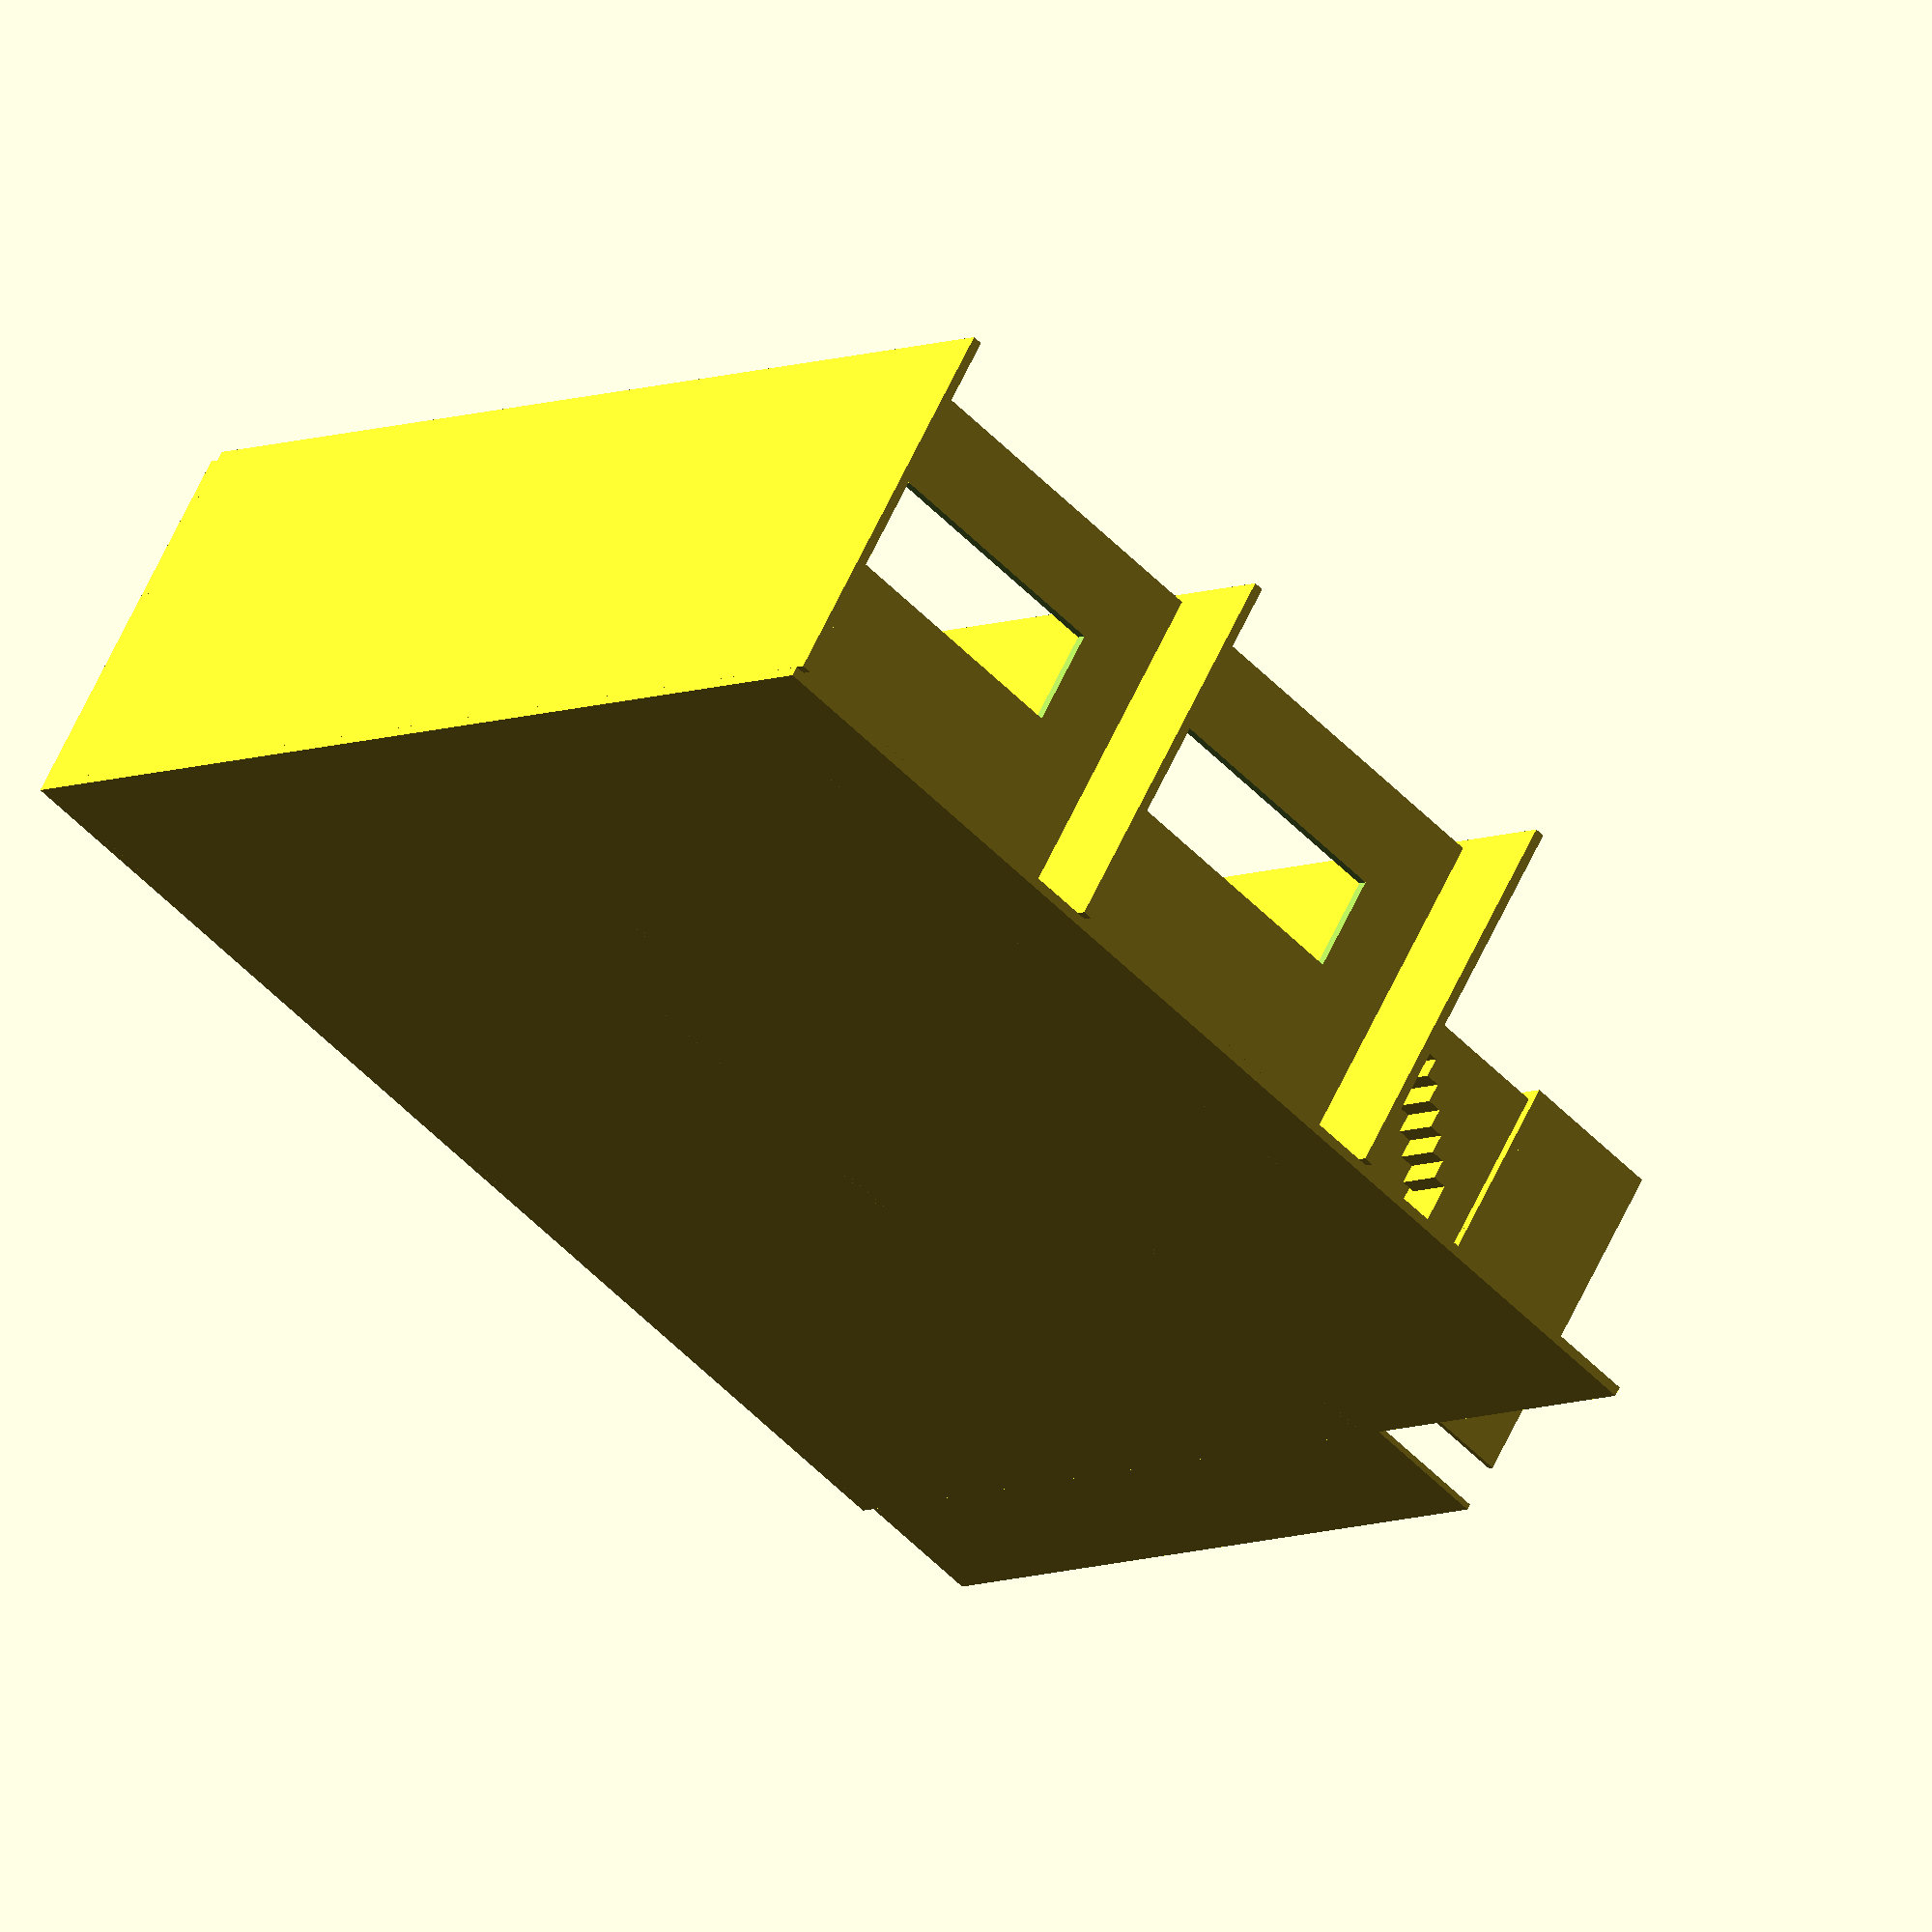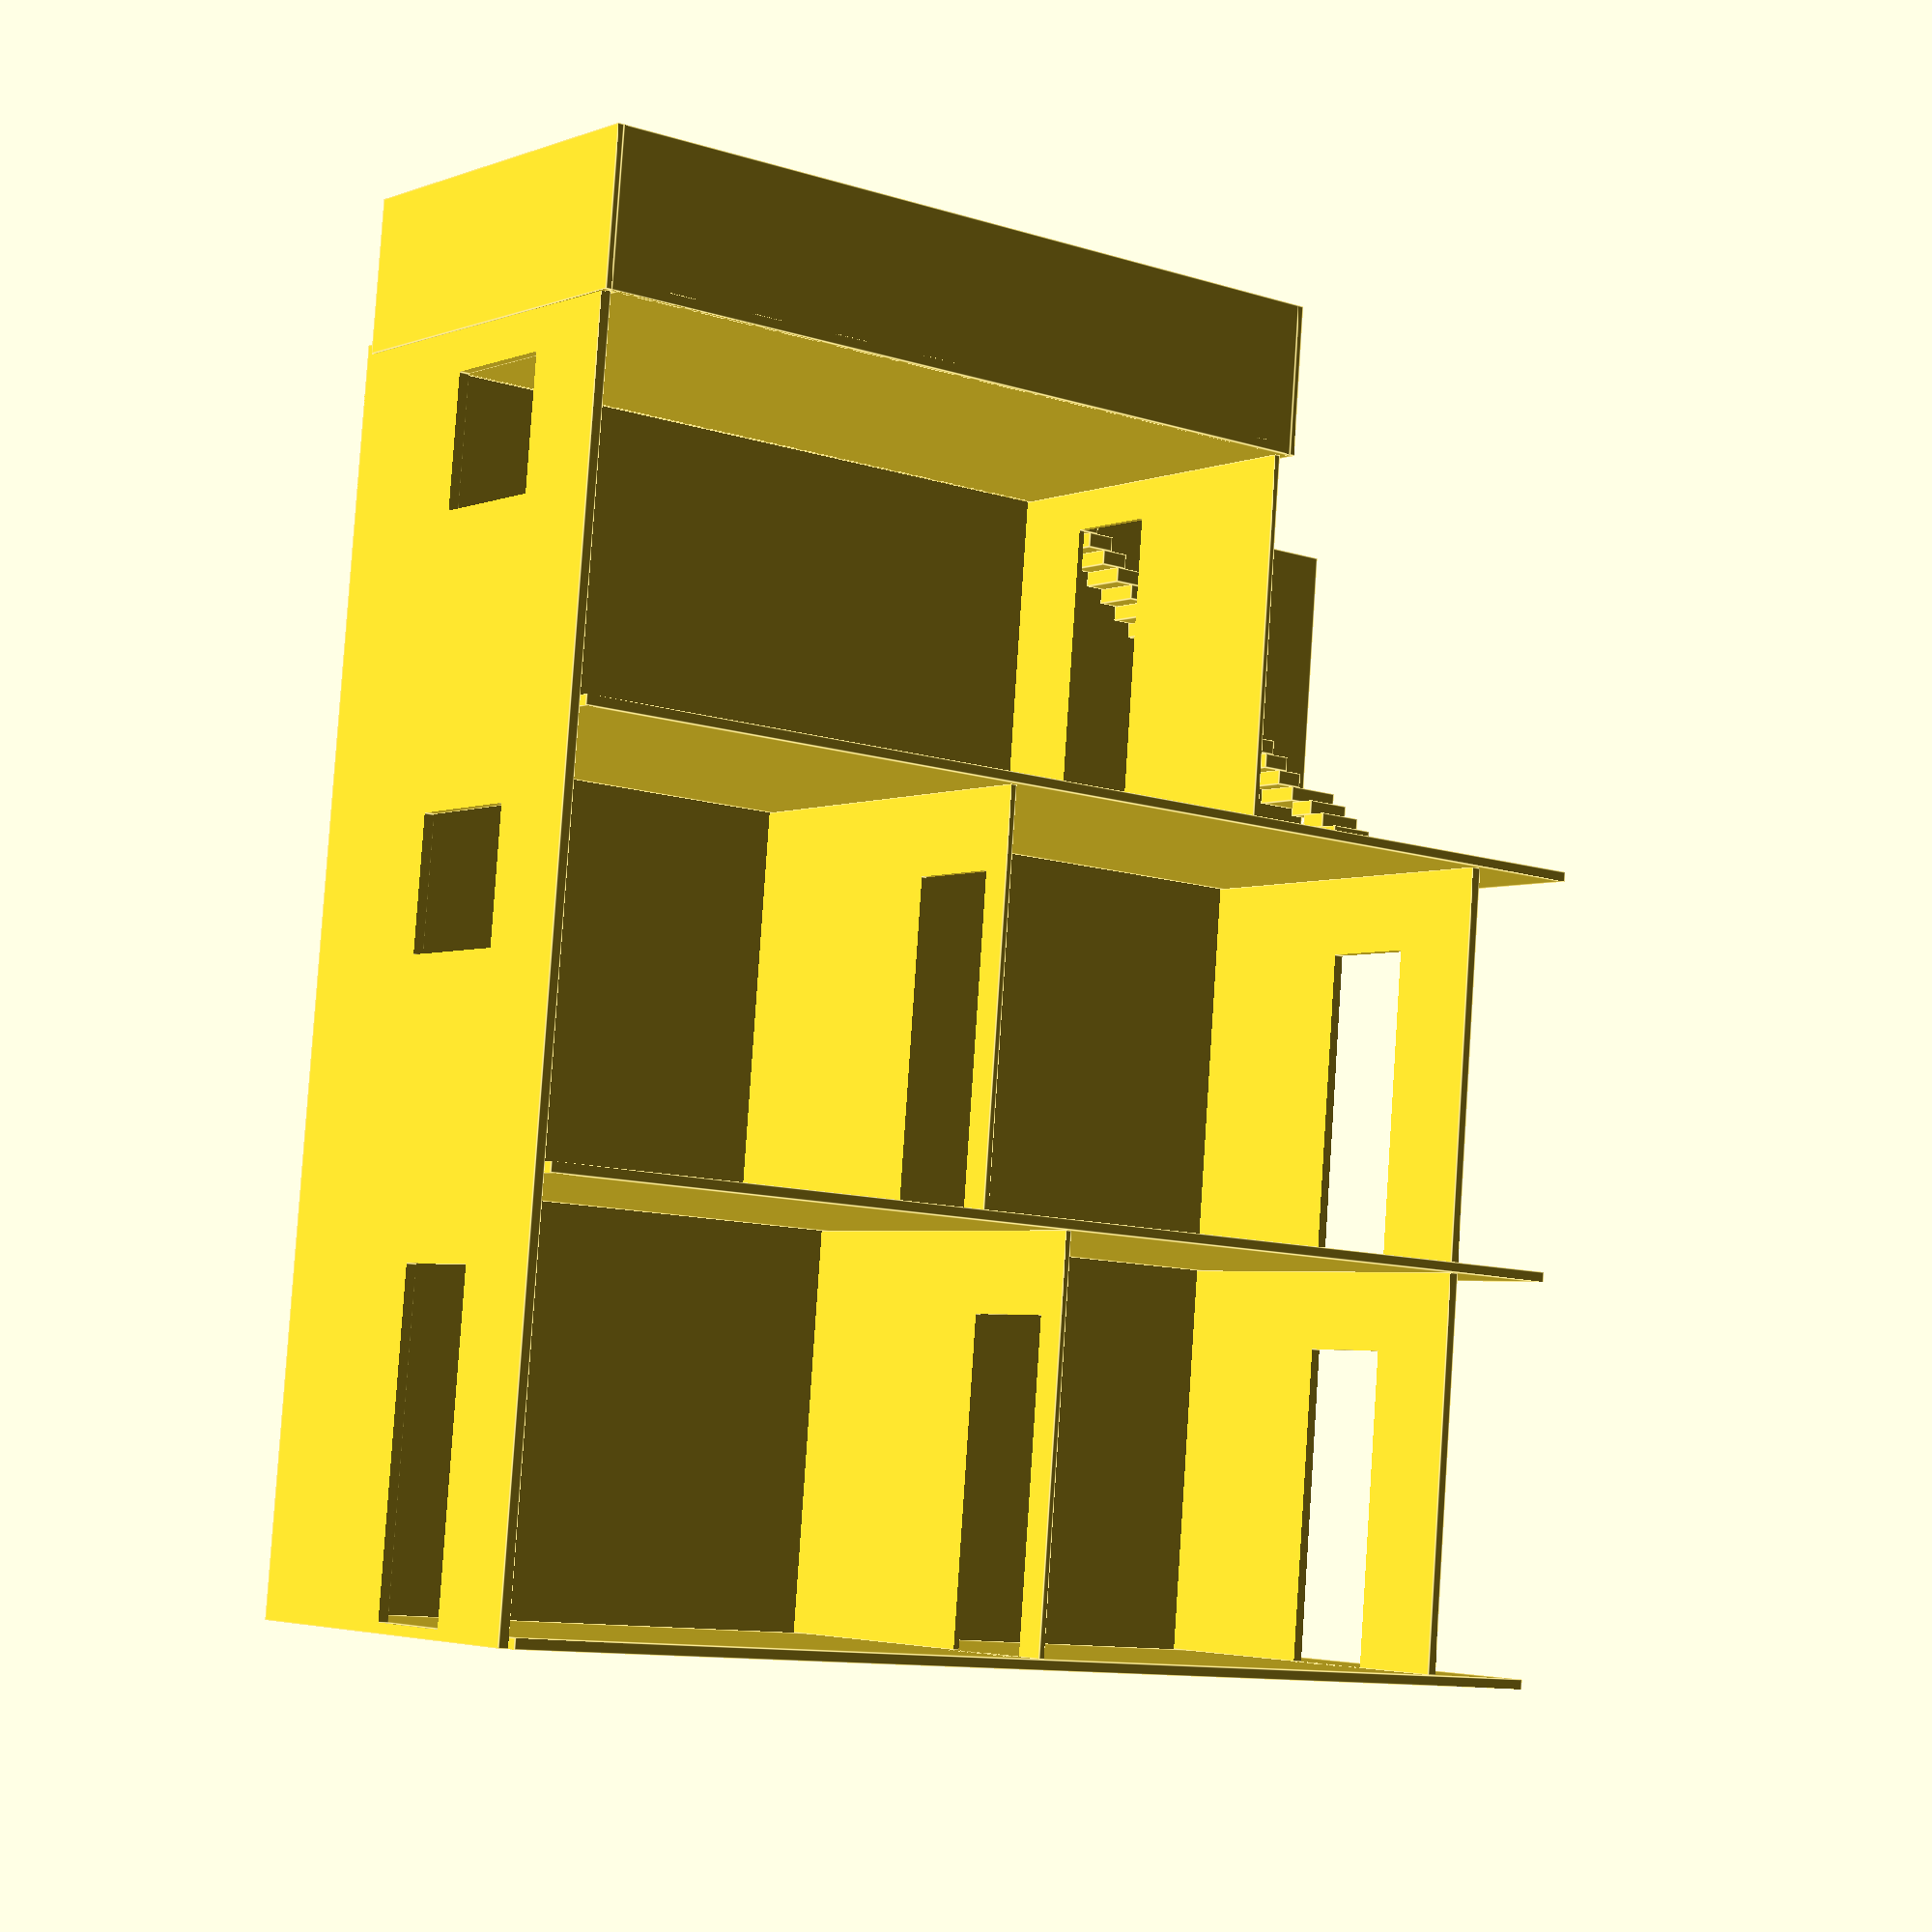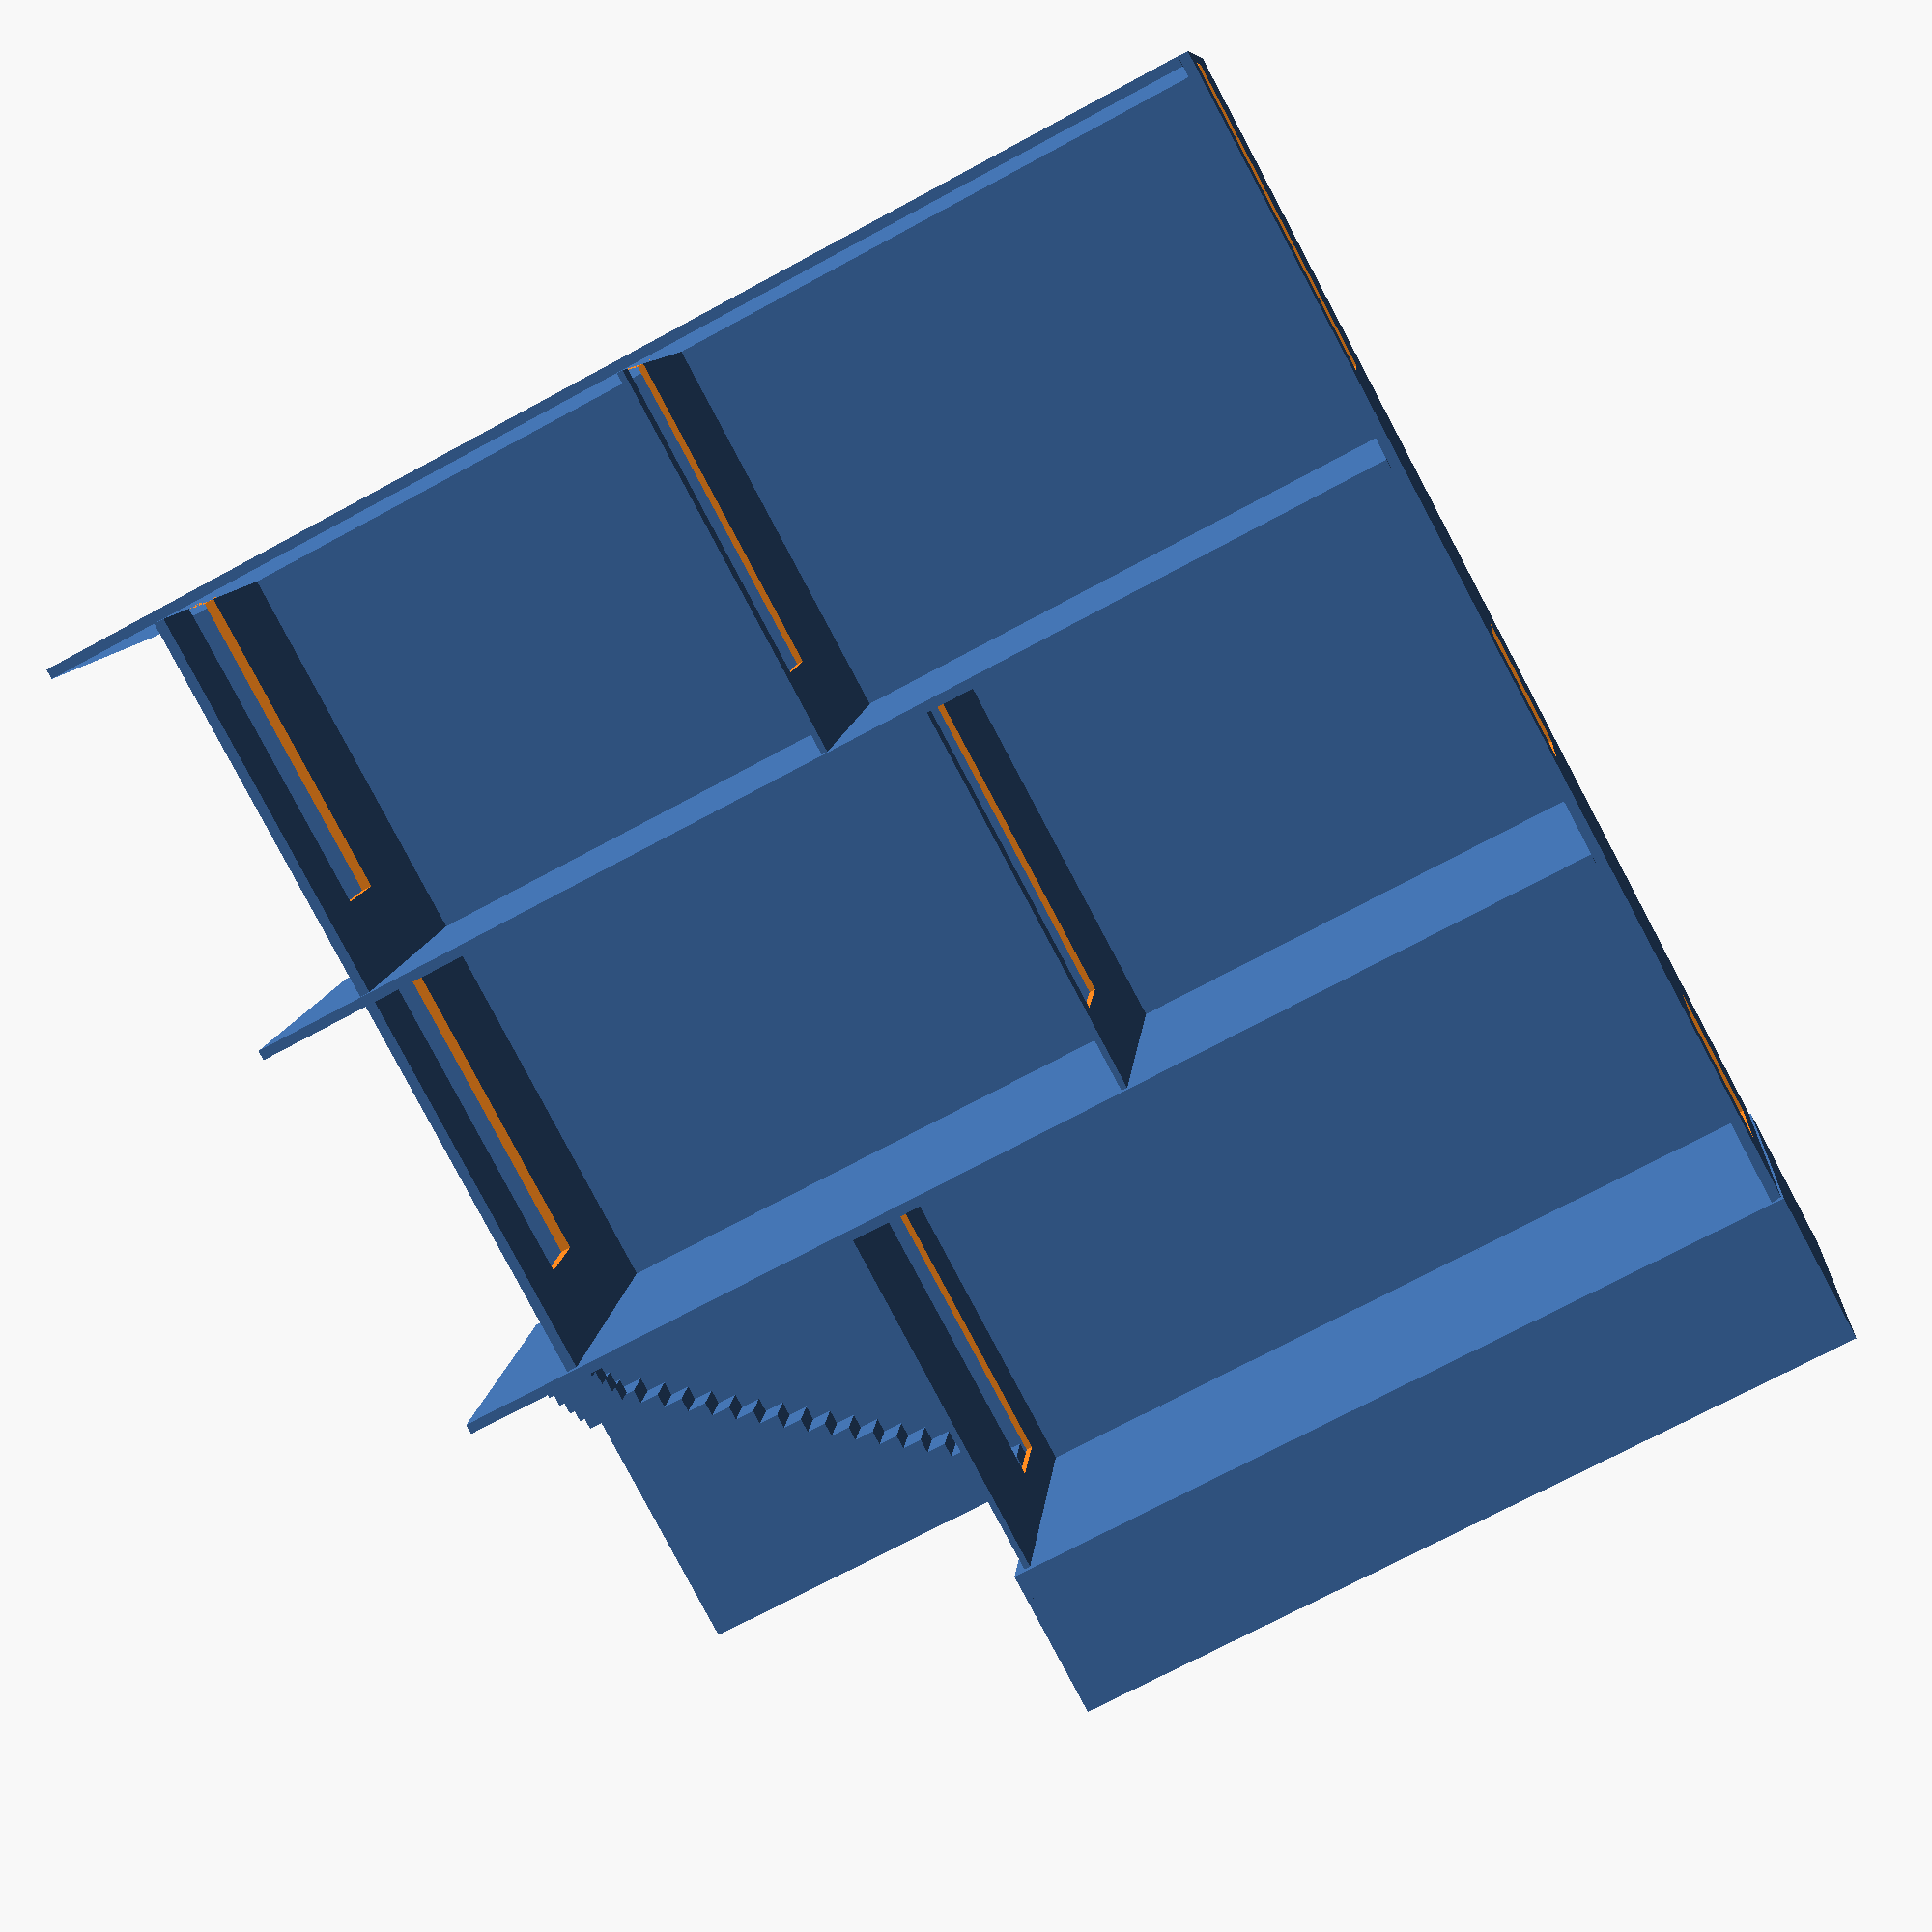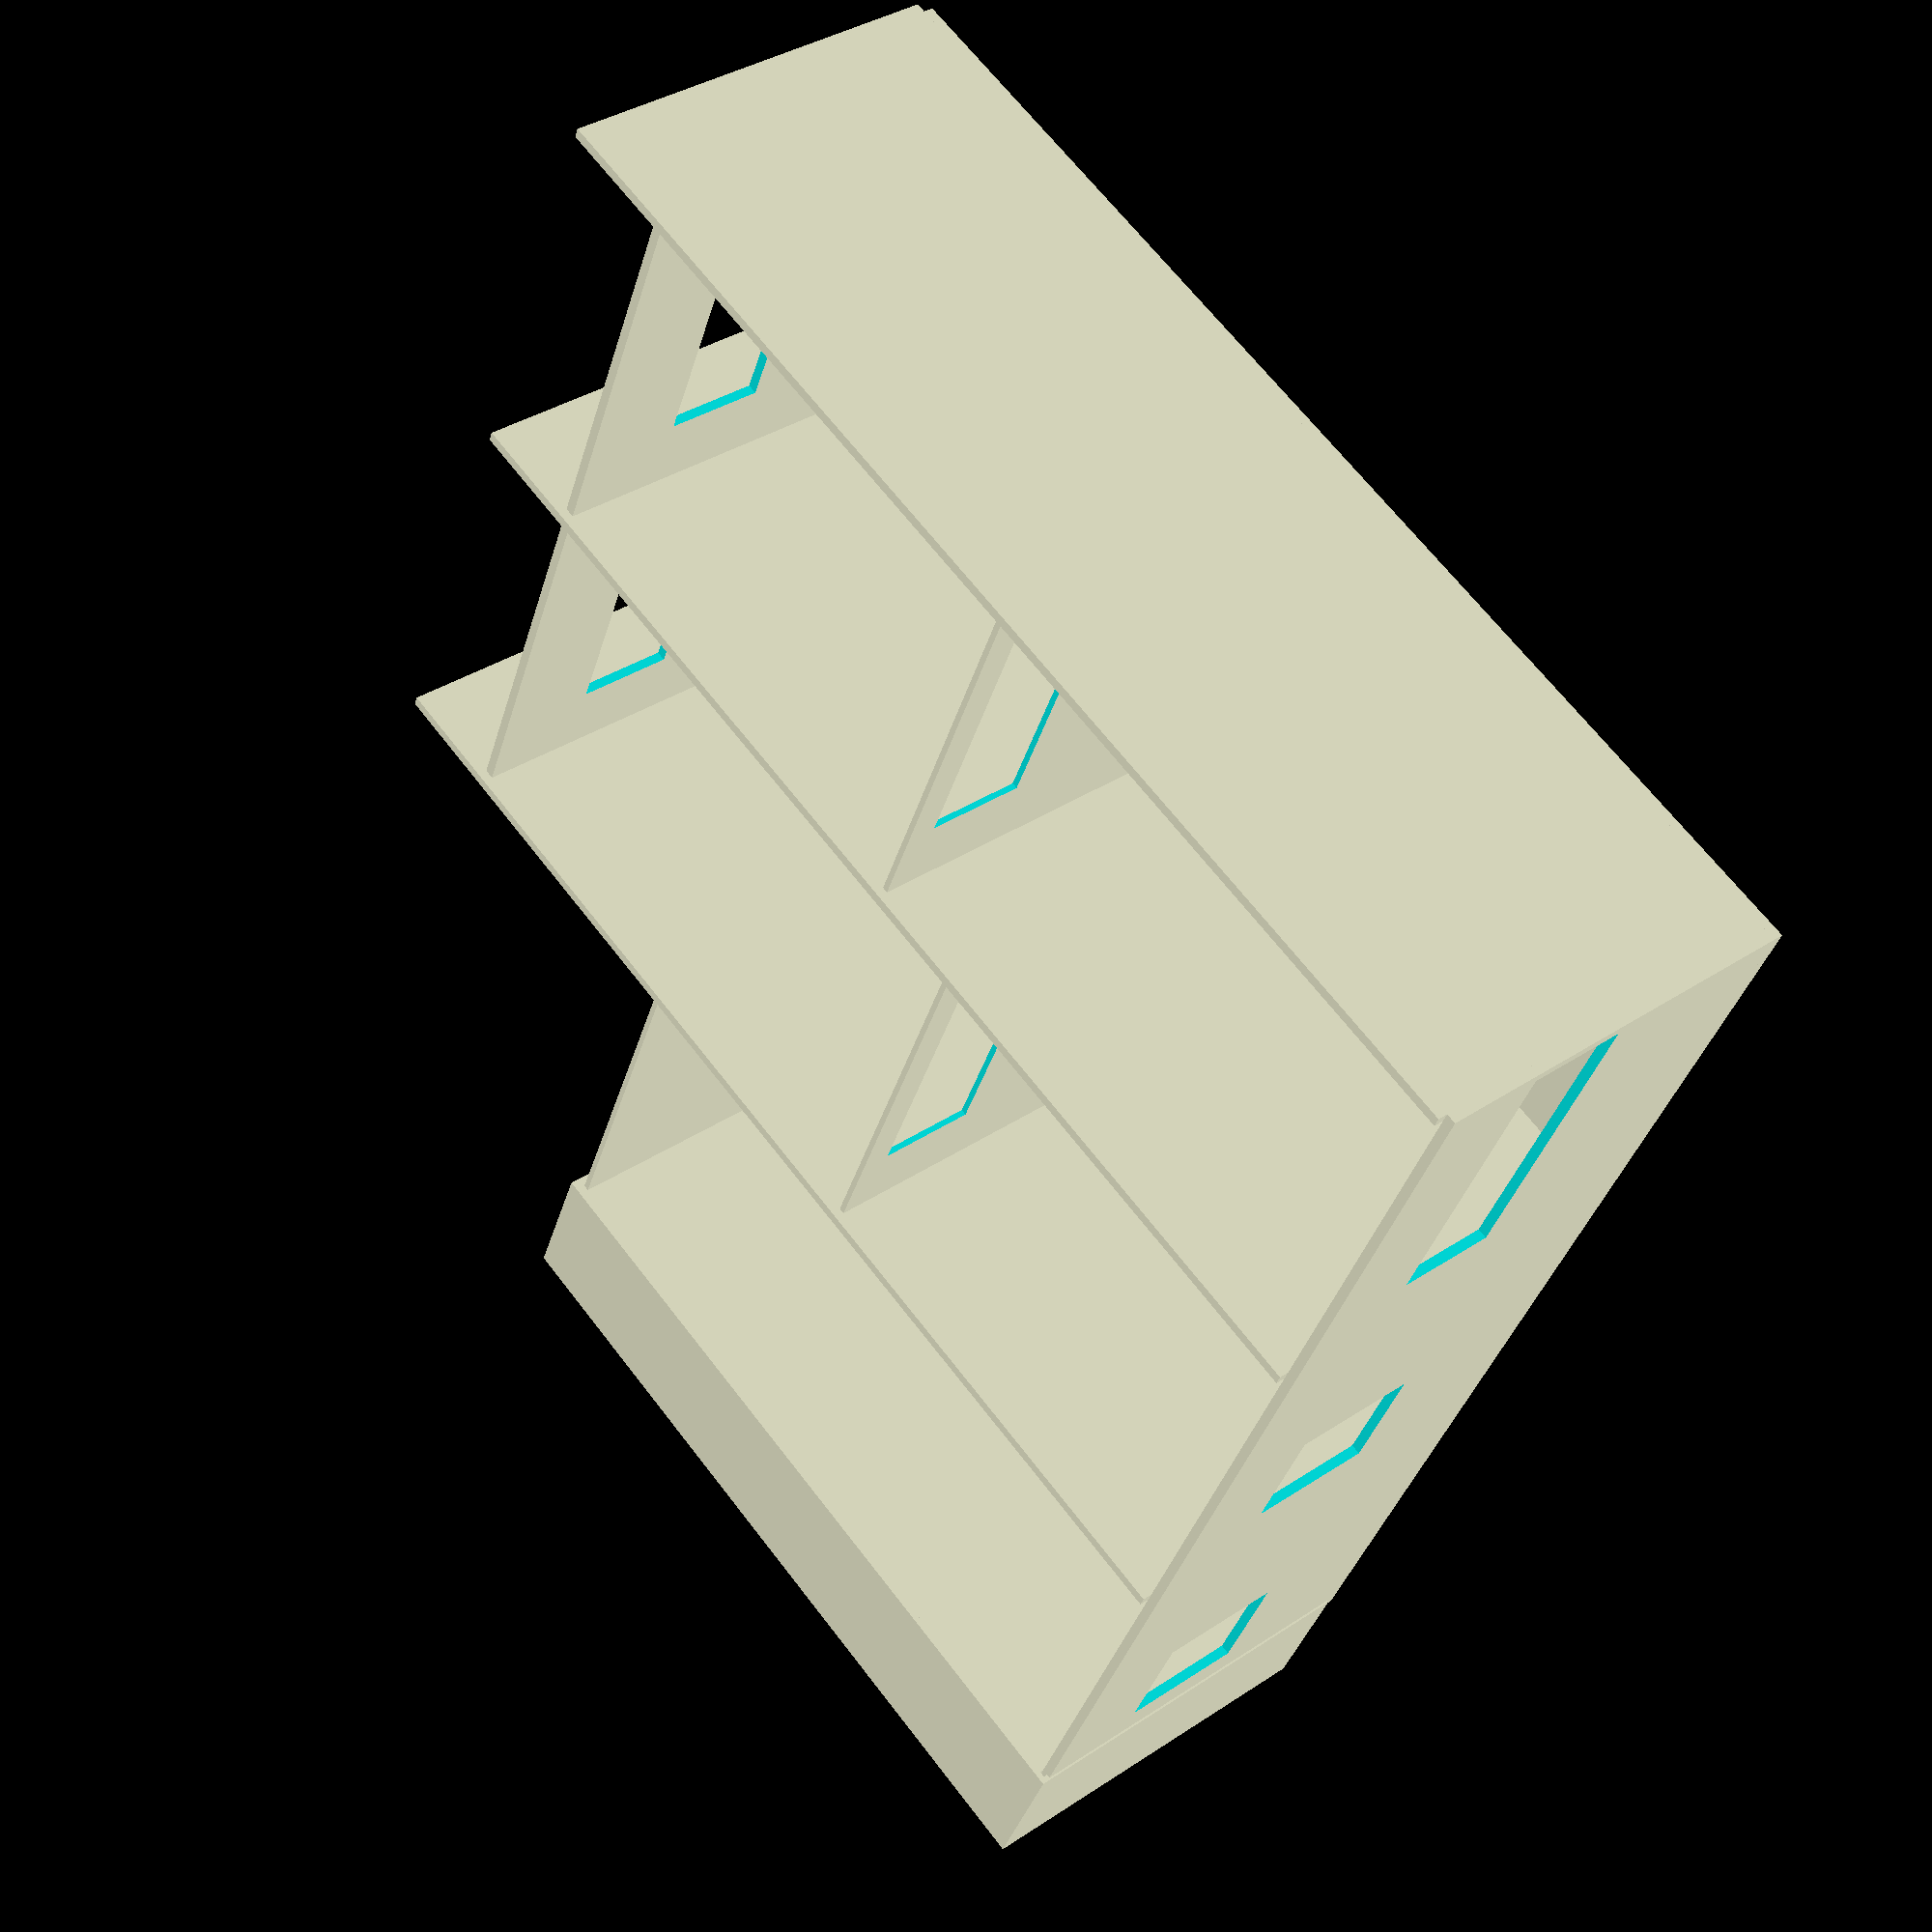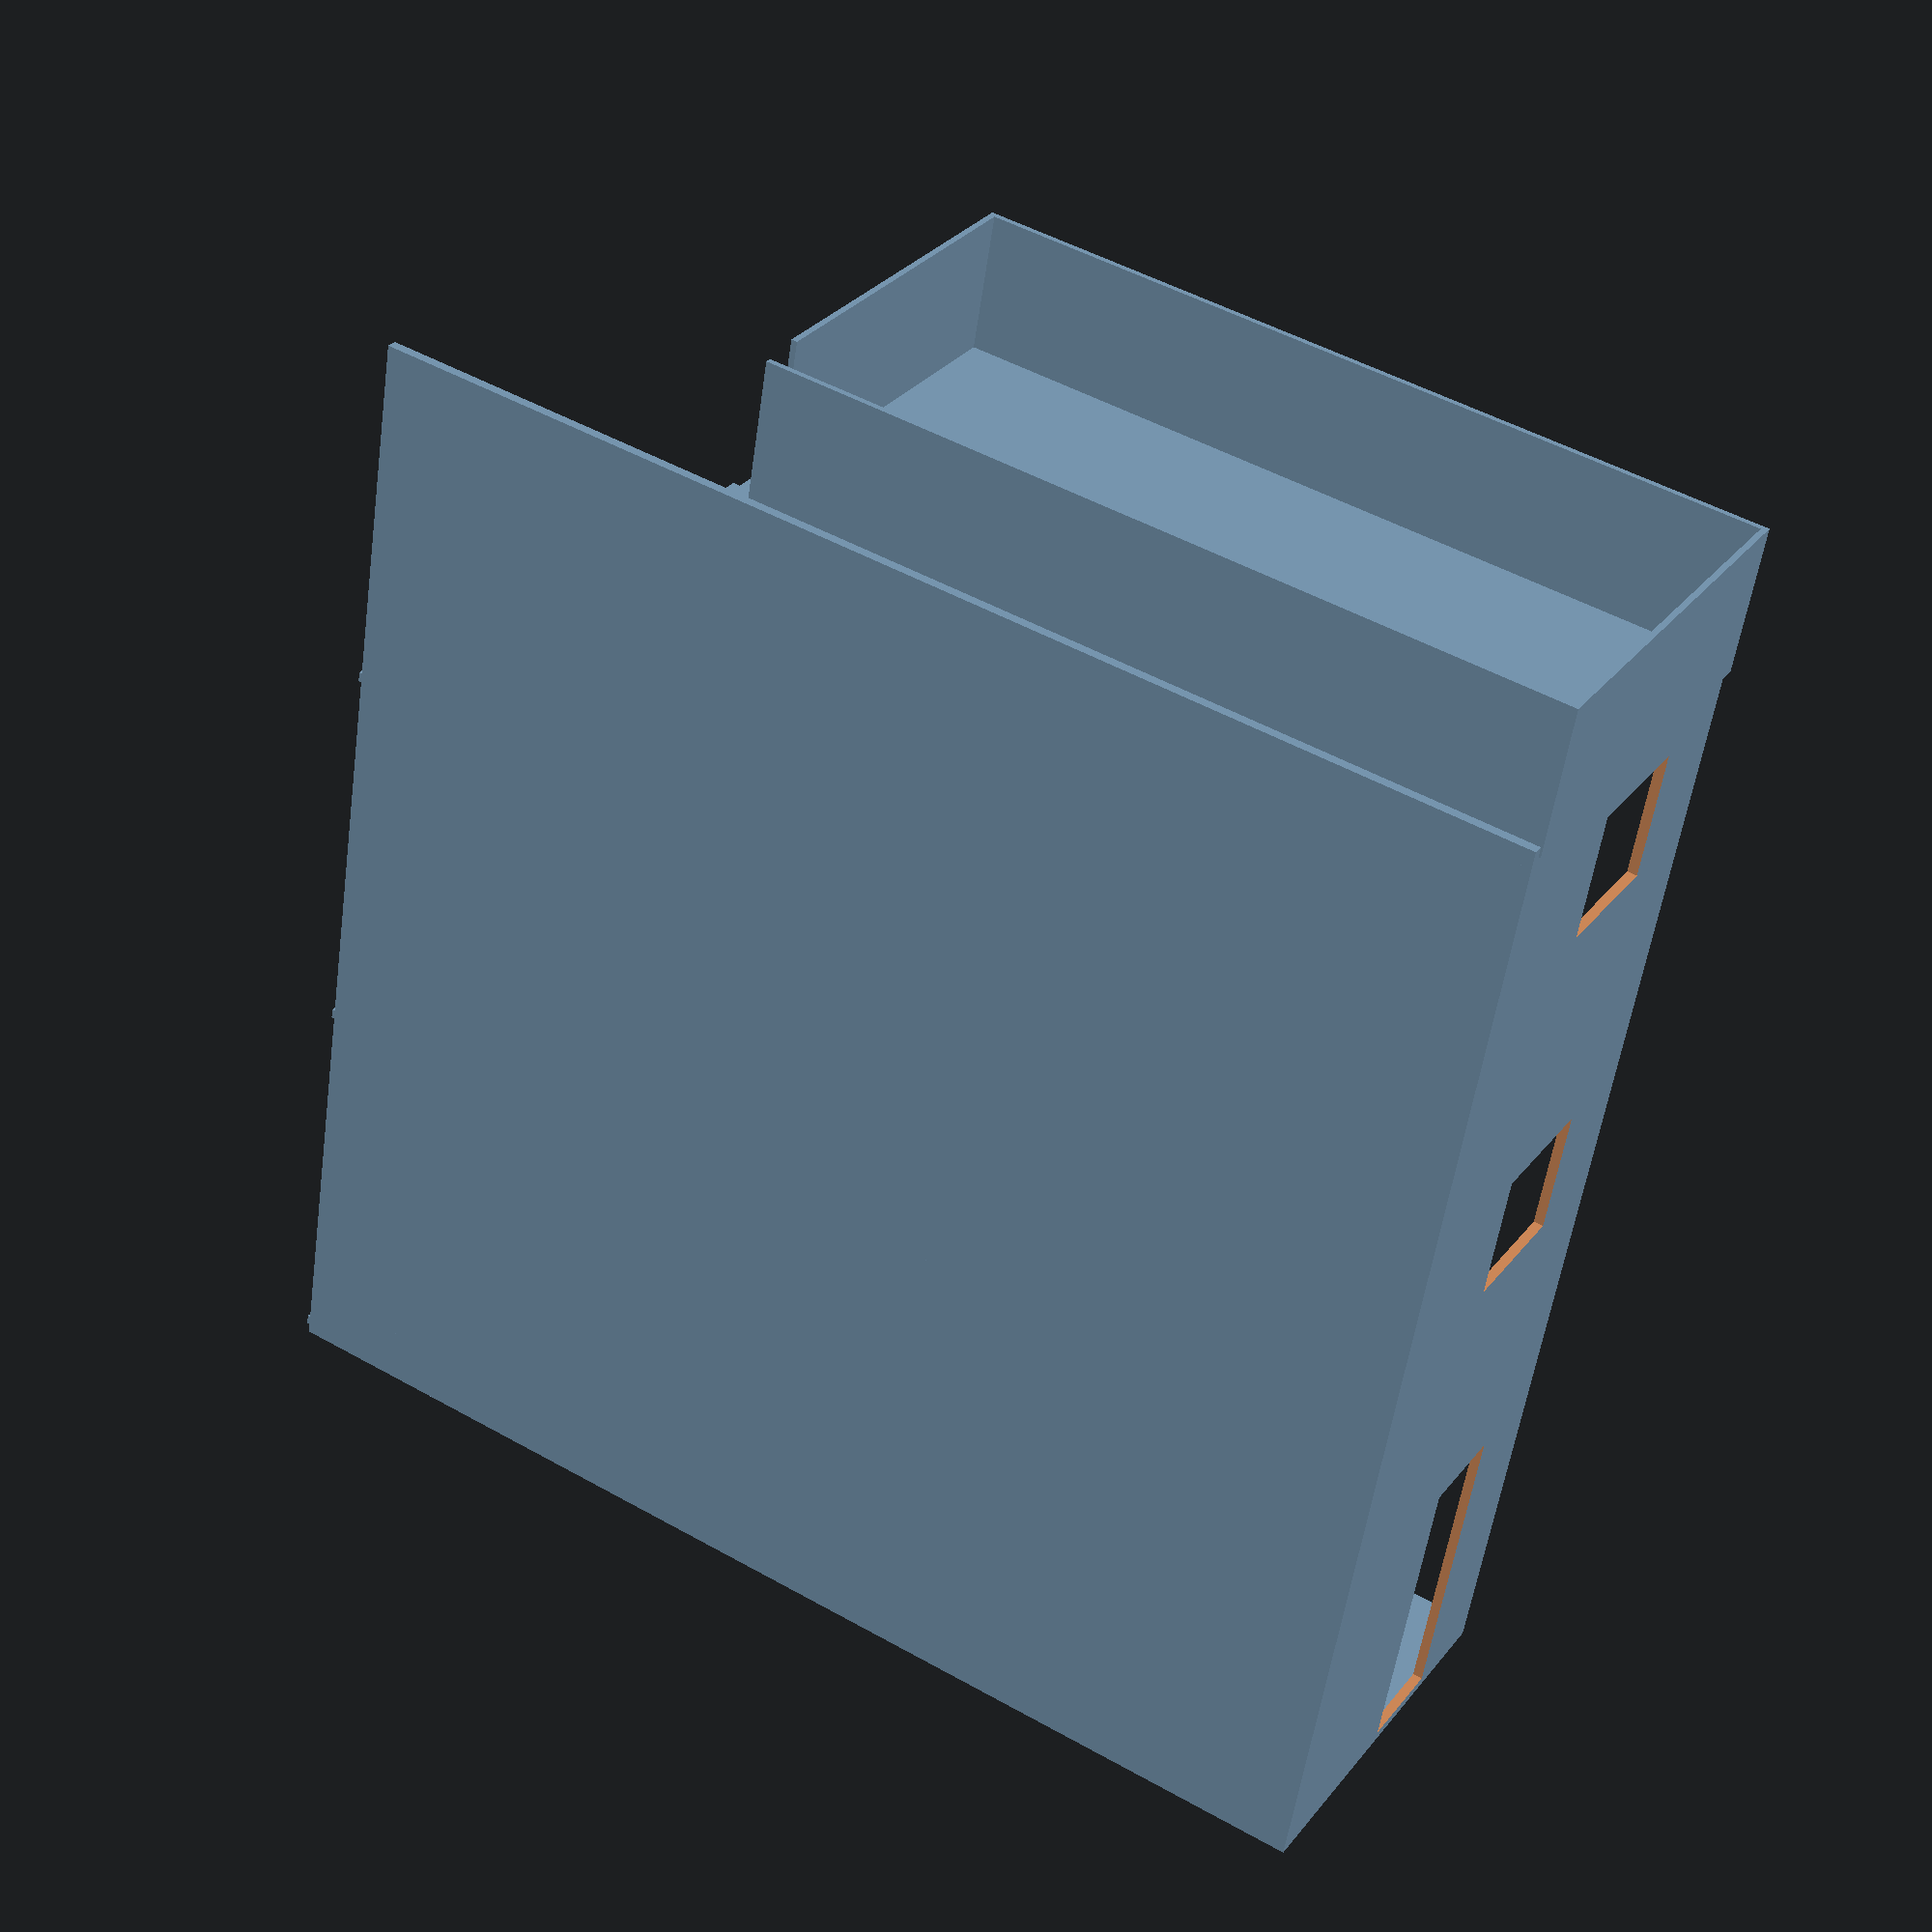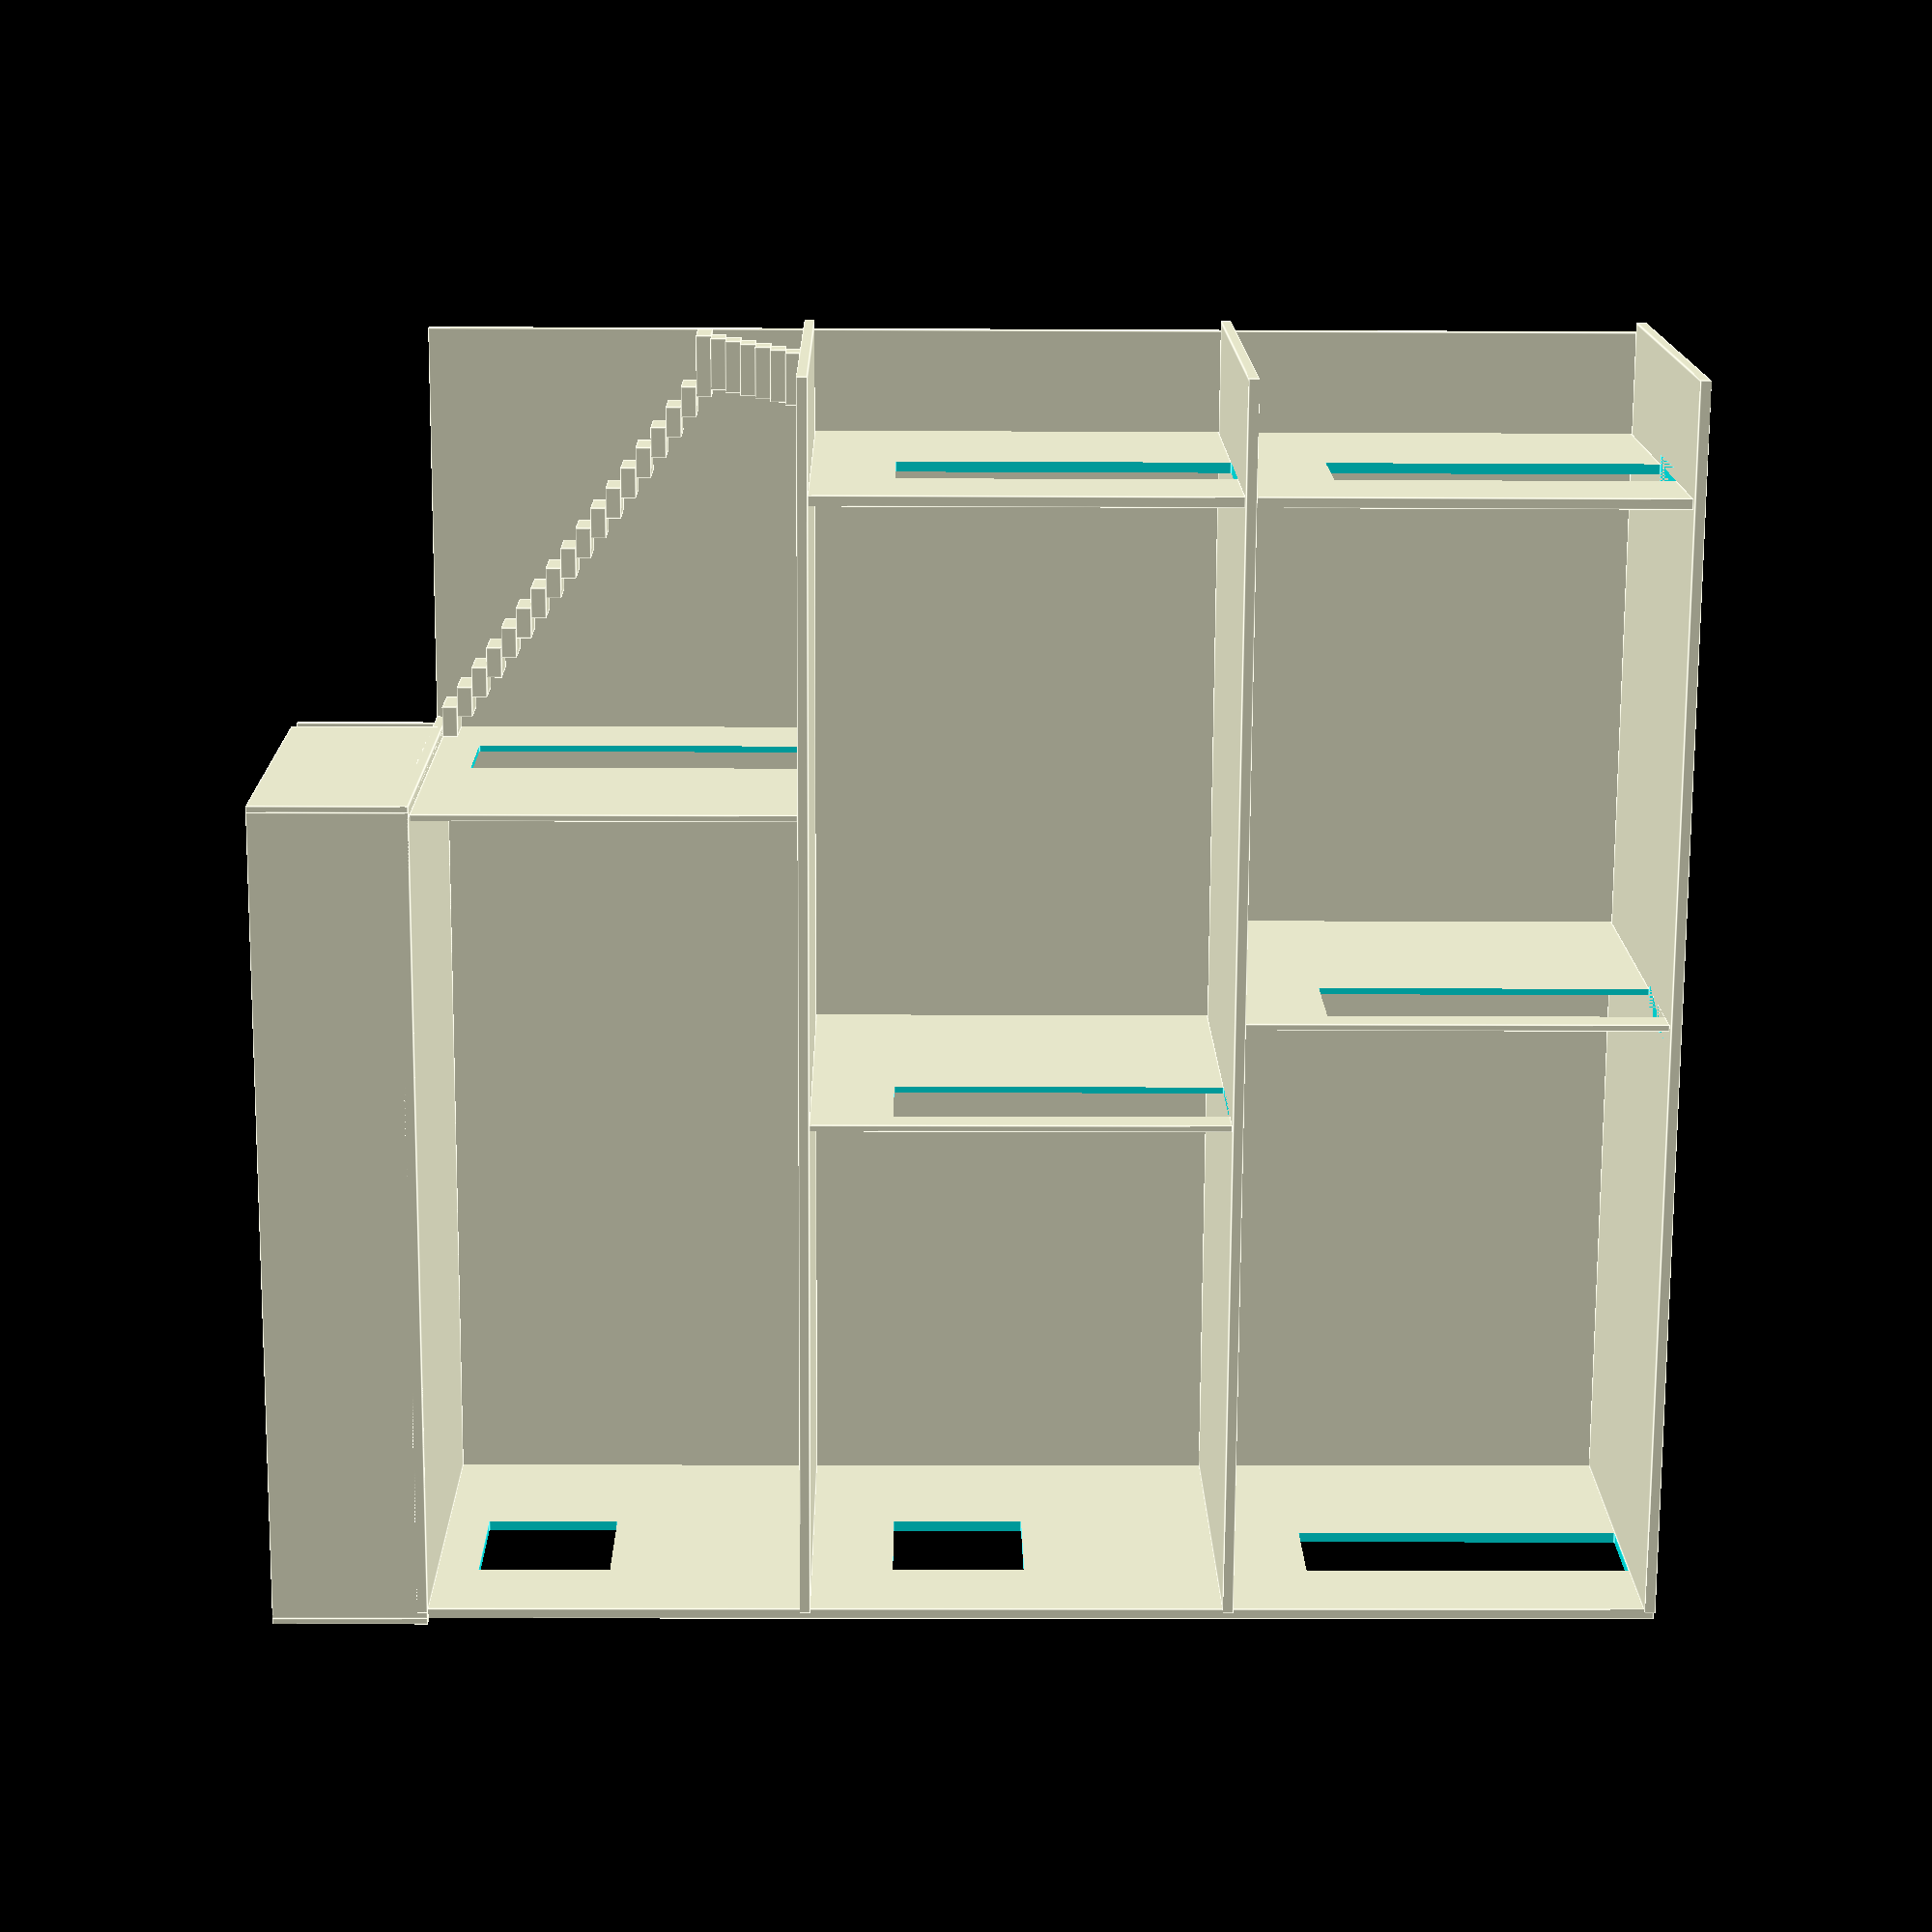
<openscad>
module door() {
    cube([30,100,320]);
}

module window() {
    cube([30,130,130]);
}
// Fond 1m20 x 1m20 x 1cm
cube([1200,10,1200]);
// Mur Gauche 1m20 x 40cm x 1cm
// devant le fond
difference() {
    translate([1190,0,0]) {
      cube([10,400,1200]);
    }
    union() {
        // Porte 32cm x 10cm 
        // située à 10cm du devant et à 1cm du sol
        translate([1189,200,10]) door();
        // Fenêtre
        translate([1189,170,610]) window();
        // Fenêtre
        translate([1189,170,1020]) window();
    }
}
// Rez de chaussée 1m20 x 40cm x 1cm
// positionné devant le fond (dépasse d'1cm à droite)
translate([-10,10,0]) {
  cube([1200,400,10]);
}
// 1er étage 1m20 x 40cm x 1cm
// positionné devant le fond (dépasse d'1cm à droite)
// à 40cm au-dessus du RdC (à 41cm du bas du fond)
translate([-10,10,410]) {
  cube([1200,400,10]);
}
// 2ème étage 1m20 x 40cm x 1cm
// positionné devant le fond (dépasse d'1cm à droite)
// à 40cm au-dessus du 1er (à 82cm du bas du fond)
translate([-10,10,820]) {
  cube([1200,400,10]);
}
// Terrasse 80cm x 40cm x 1cm
// positionnée devant le fond, collée au mur de gauche
// à 1m19 du bas du fond
translate([390,10,1190]) {
  cube([800,400,10]);
}
// Parapet 15cm de haut
translate([396,10,1190]) {
  cube([800,6,150]);
}
translate([390,60,1190]) {
  cube([6,350,150]);
}
translate([396,404,1190]) {
  cube([800,6,150]);
}
translate([1196,10,1190]) {
  cube([6,400,150]);
}
// Escalier Terrasse
for (i=[0:16])
    translate([370 - 20*i,10,1175 - 15*i]) {
        cube([30,50,15]);
    }
translate([0,10,920]) {
    cube([60,50,15]);
}
for (i=[0:5])
    translate([0,50 + 20*i,905 - 15*i]) {
        cube([50,30,15]);
    }

// Mur de droite Rez de chaussée 40cm x 40cm x 1cm
difference() {
    translate([100,0,10]) {
      cube([10,400,400]);
    }
    translate([90,200,10]) door();
}
// Mur de droite 1er étage 40cm x 40cm x 1cm
difference() {
    translate([100,0,420]) {
      cube([10,400,400]);
    }   
    translate([90,200,420]) door();
}
// Mur de droite 2eme étage 40cm x 36cm x 1cm
difference() {
    translate([400,0,830]) {
      cube([6,400,360]);
    }
    translate([394,100,830]) door();
}
// Cloison Rez de chaussée 40cm x 40cm x 6mm
difference() {
    translate([600,0,10]) {
      cube([6,400,400]);
    }
    translate([594,270,10]) door();
}
// Cloison 1er étage 40cm x 40cm x 6mm
difference() {
    translate([700,0,420]) {
        cube([6,400,400]);
    }
    translate([694,270,420]) door();
}

</openscad>
<views>
elev=232.3 azim=145.7 roll=317.9 proj=o view=wireframe
elev=276.2 azim=322.1 roll=183.8 proj=p view=edges
elev=82.8 azim=174.7 roll=208.0 proj=p view=solid
elev=36.5 azim=128.9 roll=164.8 proj=p view=solid
elev=234.4 azim=211.4 roll=188.0 proj=p view=solid
elev=190.0 azim=295.0 roll=90.8 proj=p view=edges
</views>
